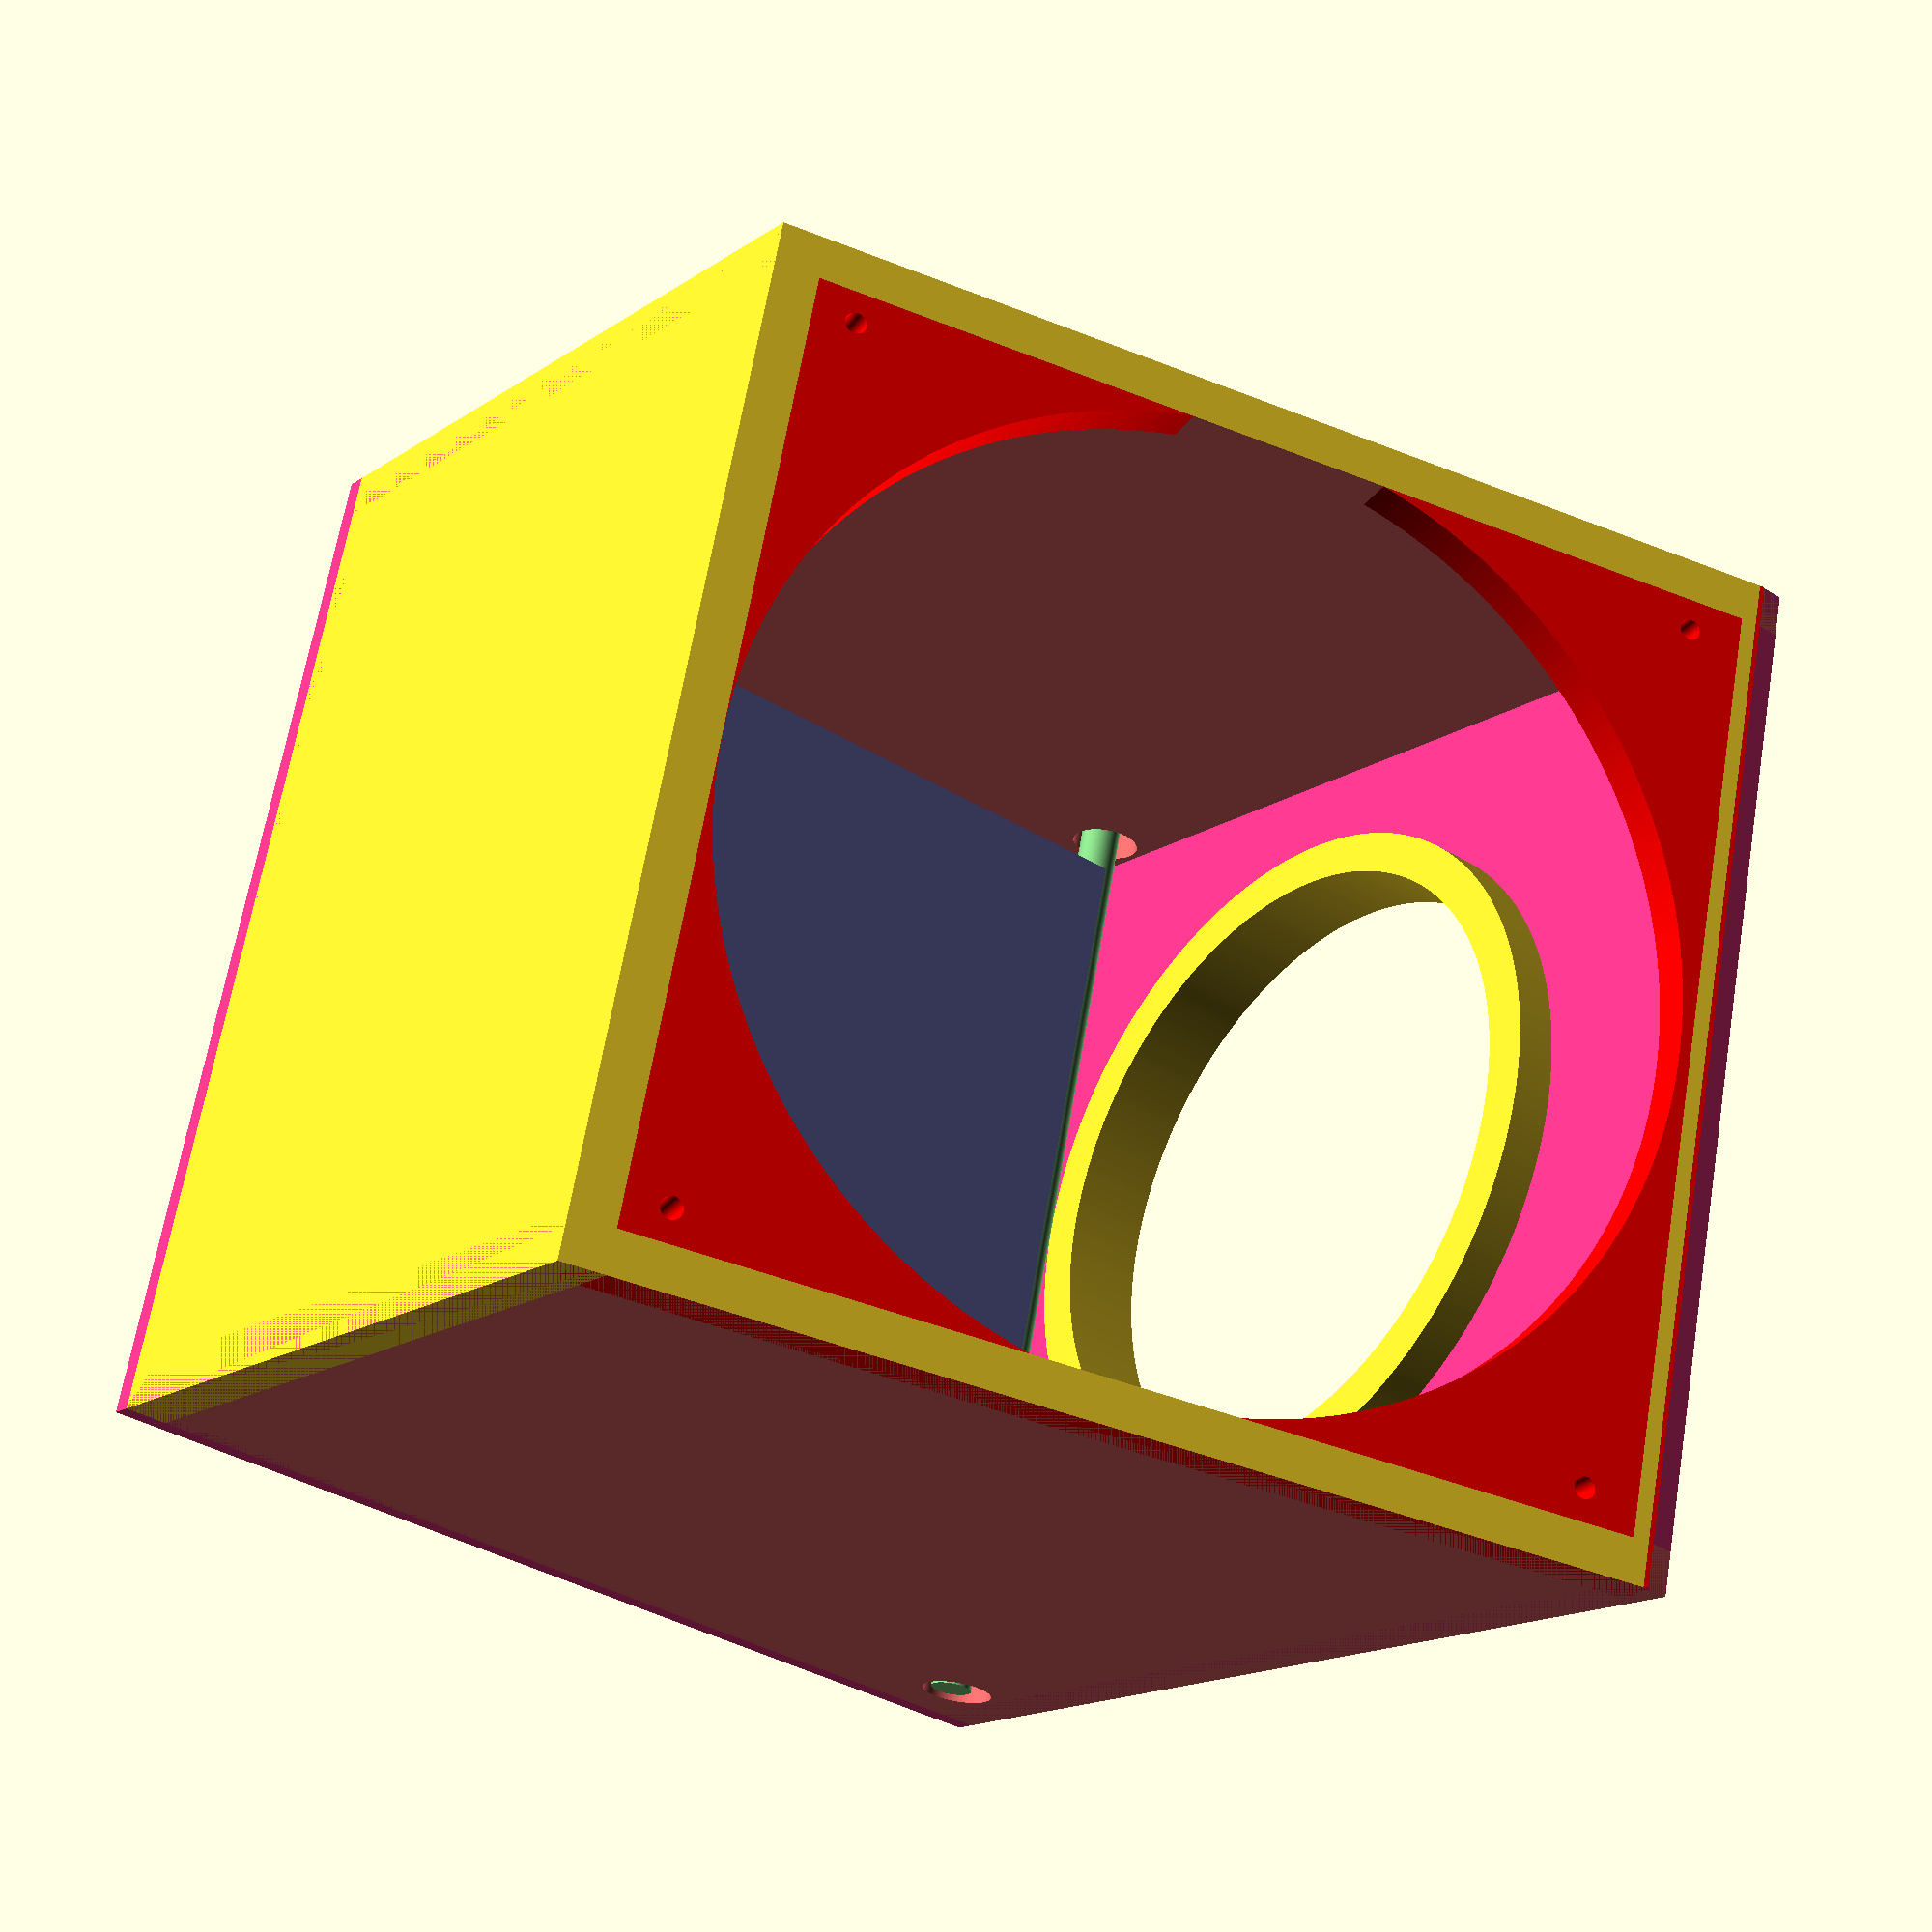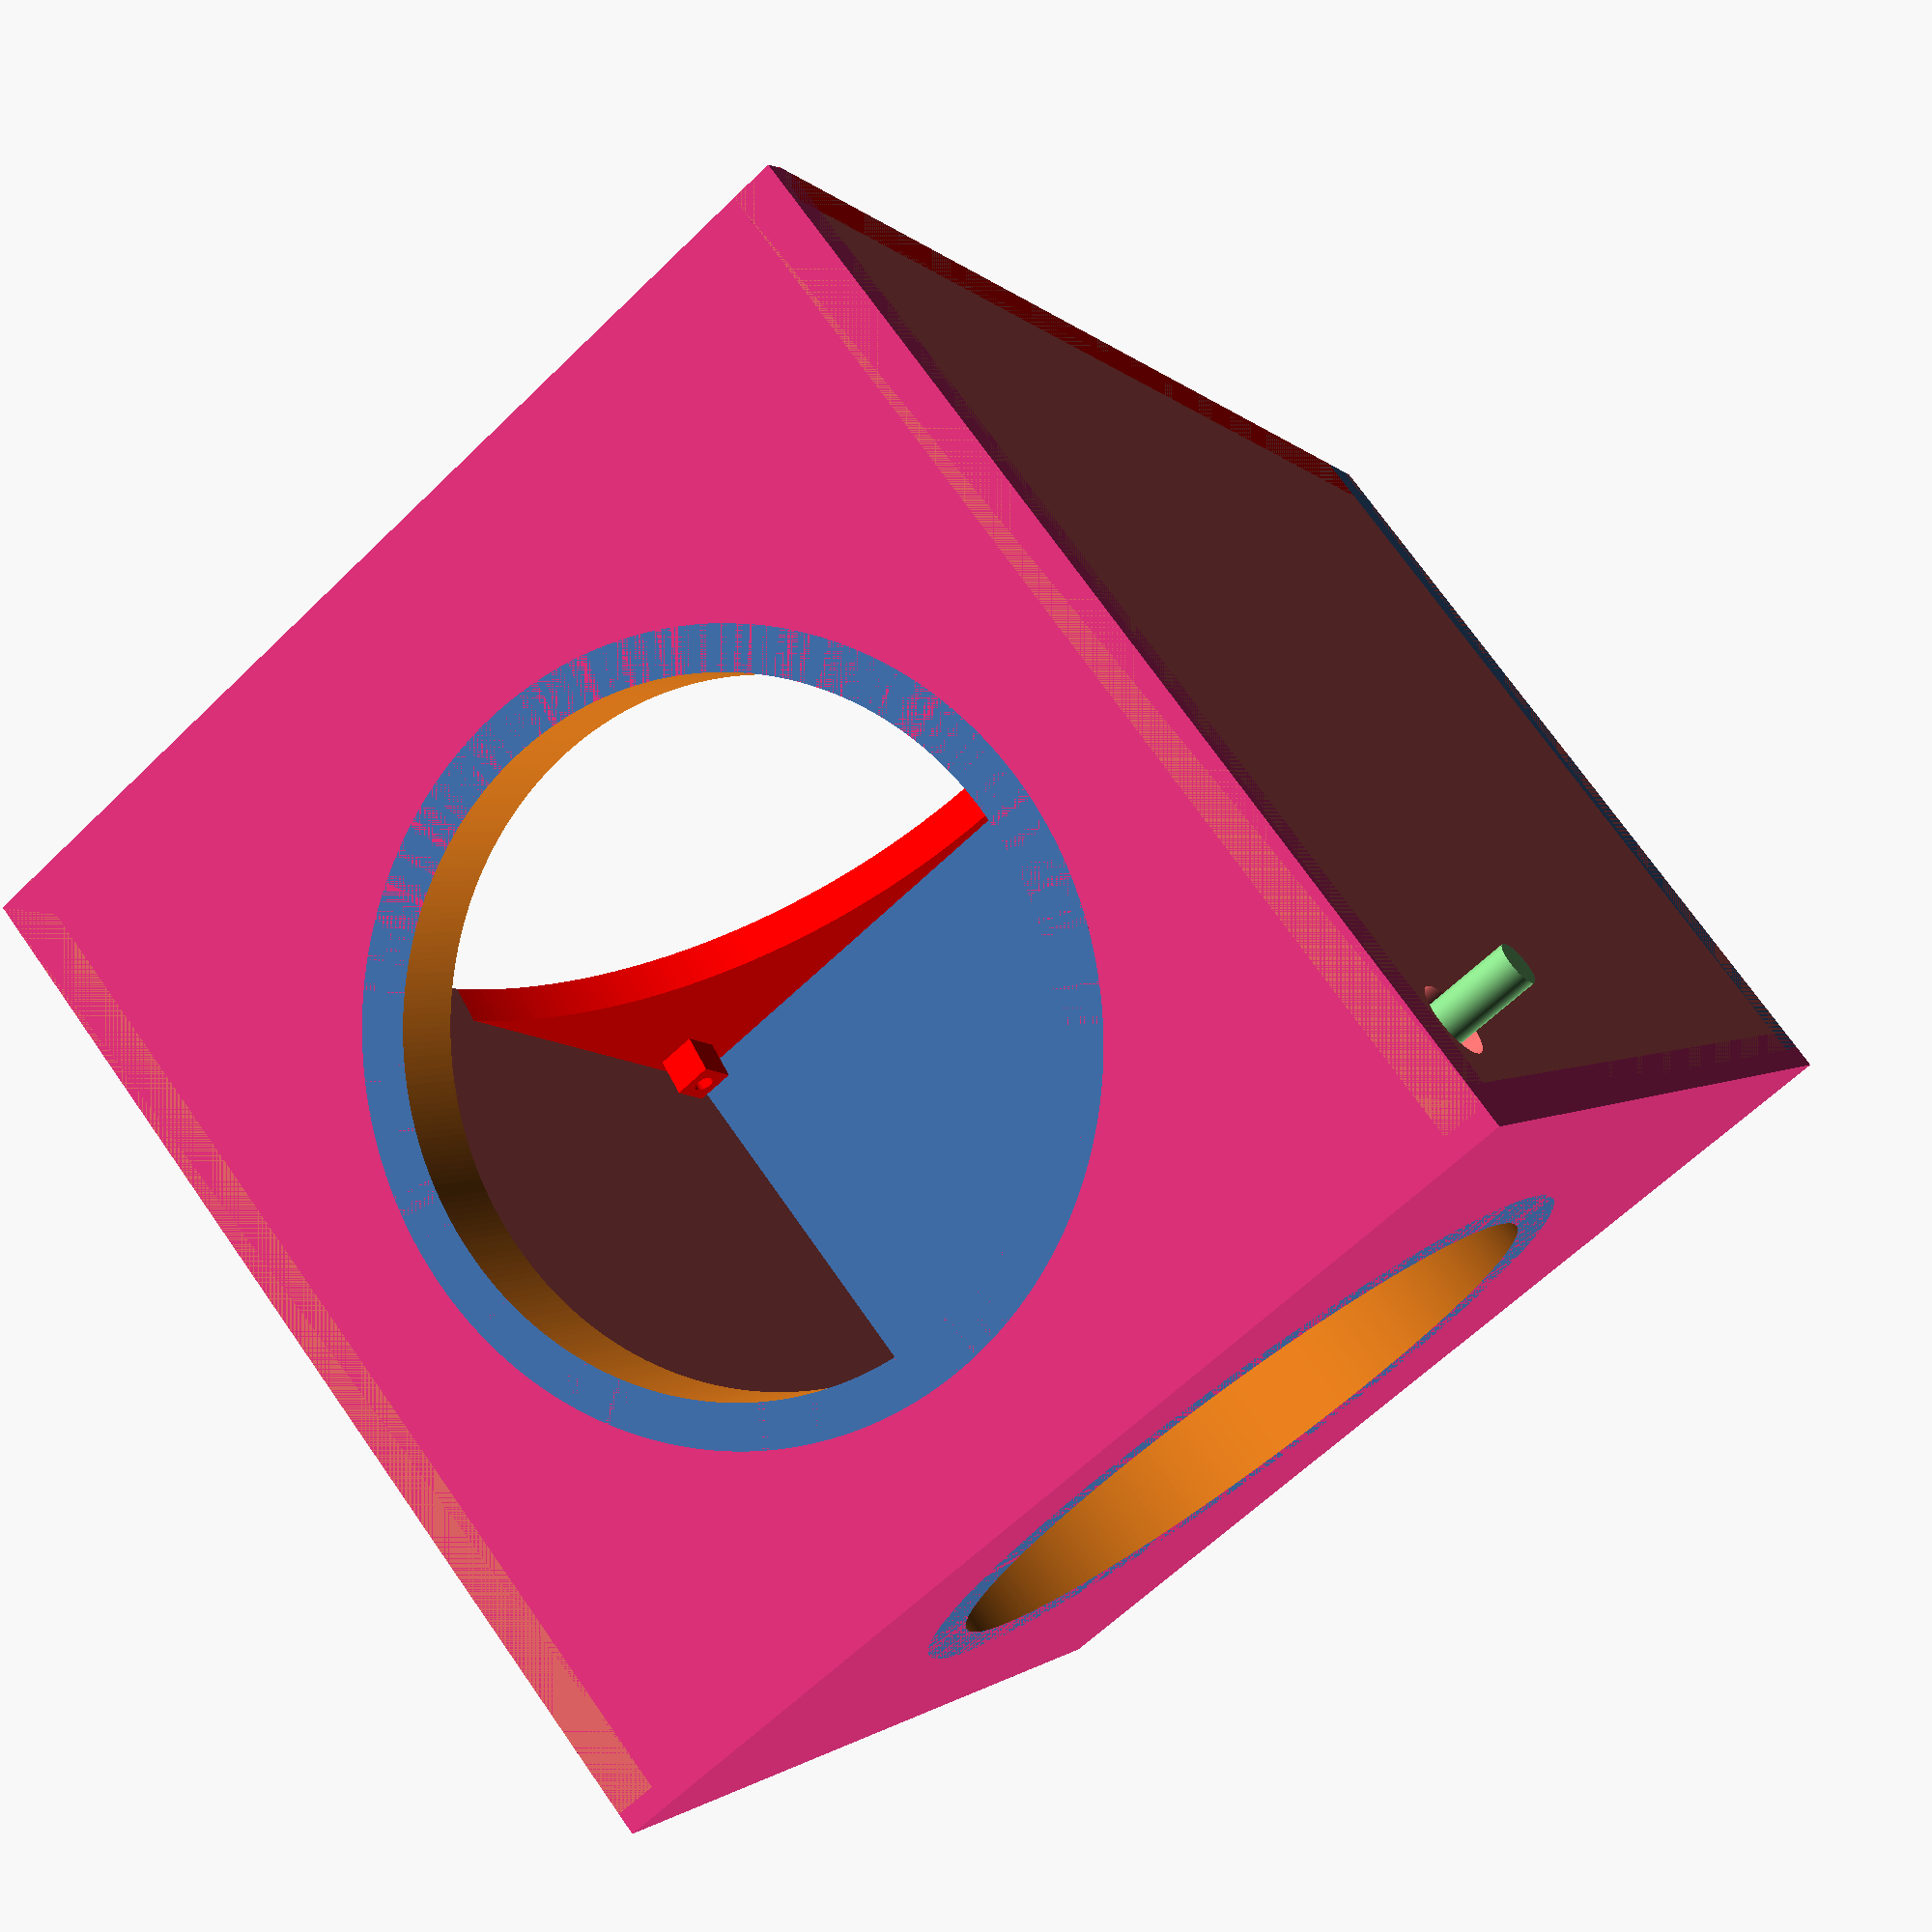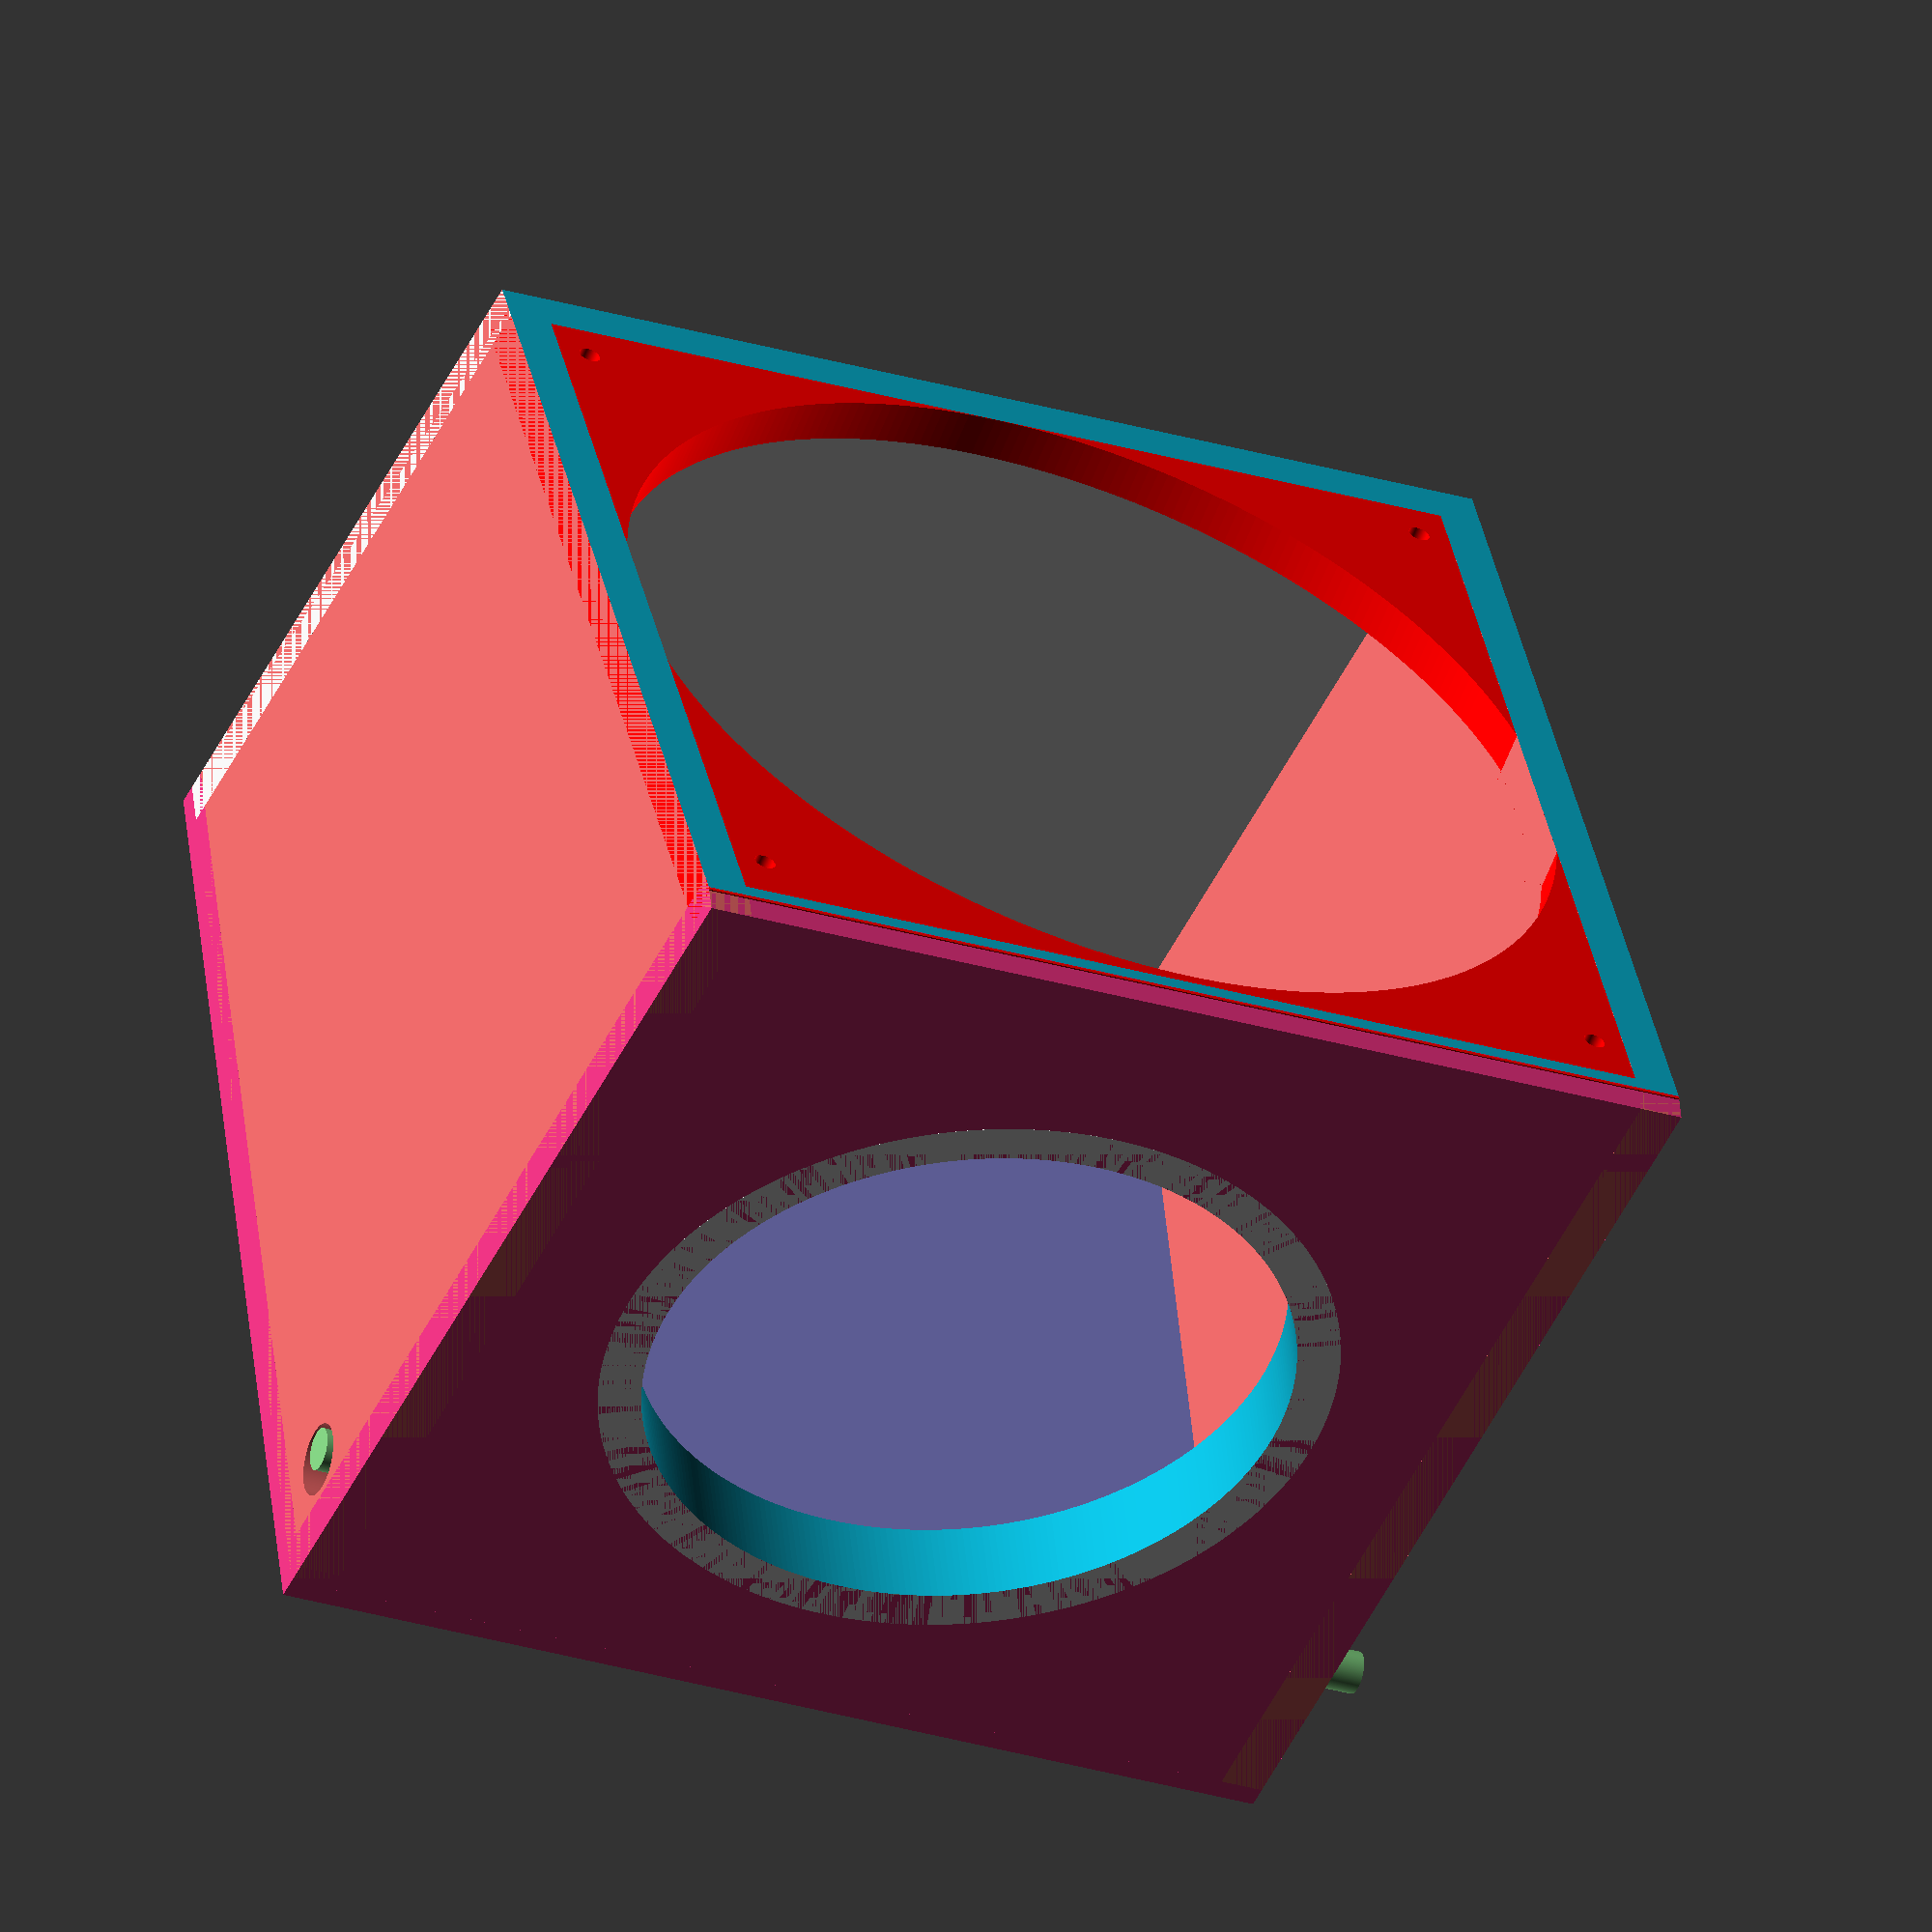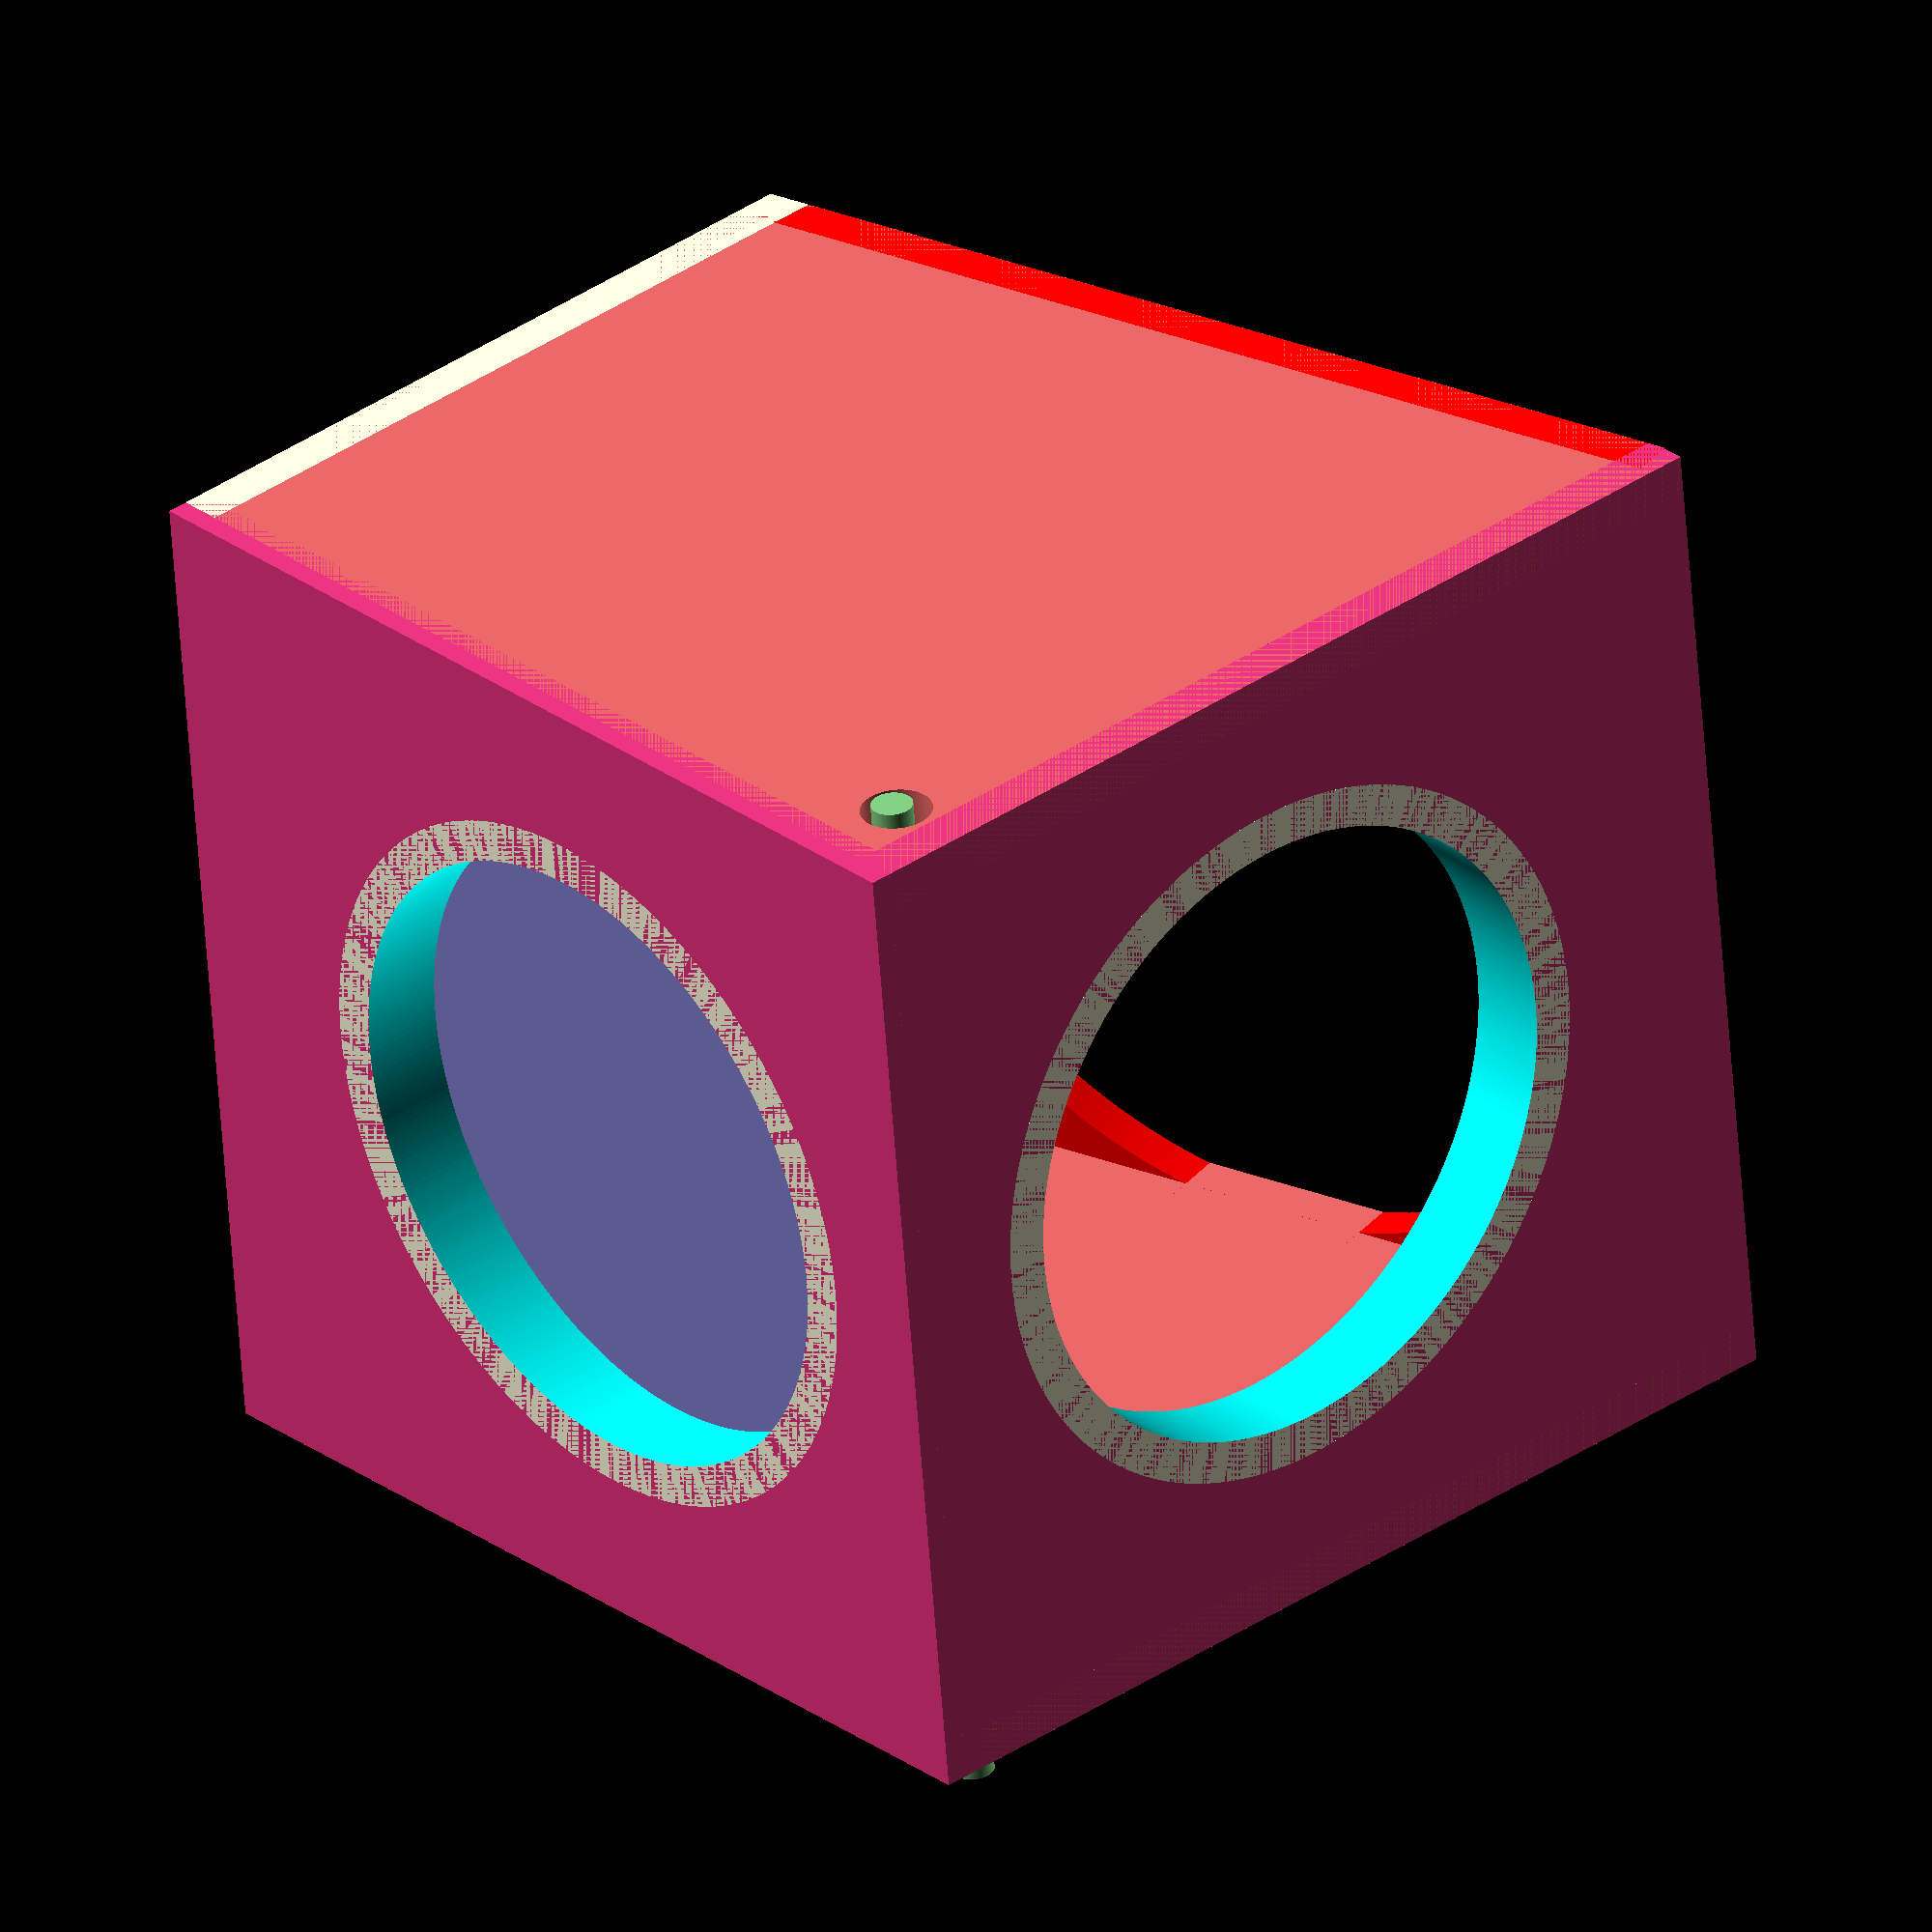
<openscad>
th = 6;
wall = 145;
wall_half = wall / 2 - th /2;
epsilon = 0.1;
r4 = 51-th;
rfan=68;
dfan_h=62;
$fn=320;
$vpt = [0, -20, 100];
difference(){
    union(){
        //right
        translate([wall_half,0,wall / 2])
            s_wall();

        //left
        translate([-wall_half,0,wall / 2])
            s_wall(true);

        //front
        translate([0,wall_half - 18.5,wall / 2]){
            rotate([-15,0,0])
                f_wall();
        }

        //back
        translate([0,- wall_half,wall / 2])
            rotate([90,0,0])
                h_wall();

        //top
        translate([0,0,wall - th])
            rotate([0,0,180])
                h_wall();

        //bottom
        translate([0,0,th / 2])
            cube([wall,wall,th],center=true);
    }
    
    //front diff
        translate([0,wall_half - 18.5 + 3*epsilon + 28.7, wall / 2]){
            rotate([-15,0,0])
                cube([wall+epsilon,50,wall+8*th],center=true);
        }
}


//translate([0,0,wall-th/2])

module s_wall(isLeft=false){
    q = wall/2 - 2*th  ;
    b_r=5.05;
    bi_r=2.95;
    gap = 0.5;
    
    color([0.9,0.4,0.4])
    difference(){
        cube([th,wall,wall],center=true);
        translate([-th/2-epsilon,-q,q])
            rotate([0,90,0]){
                cylinder(r=b_r,h=3 * (th+epsilon) /2);
            }
    }
    
    //door
    translate([0,gap,-3*gap])
    if(isLeft){
        color([0.5,0.5,0.8])
            translate([q+3/2*th, -q,8 ])
                cube([2*q,th,2*q-16],center=true);
        //pivot rod
        color([0.5,0.8,0.5])
            translate([ -th/2 , -q, q ])
            rotate([0,90,0])
                cylinder(r=bi_r,h=wall +10);
    }
    
}

module h_wall(){
    difference(){
        union(){
            translate([0,0,th/2])
               color([0.9,0.2,0.5])
                    cube([wall,wall,th],center=true);
            translate([0,th,-th])
            cylinder(r=r4+th,h=th*2);
        }
        translate([0,th,- th  -epsilon])
        cylinder(r=r4,h=th*2 + 2*epsilon);
    }
}


module f_wall(){
    color([1,0,0])
    difference(){
        union(){
            cube([wall,th,wall],center=true);
            translate([dfan_h,-th,dfan_h])
                cube([th,th,th],center=true);
            translate([dfan_h,-th,-dfan_h])
                cube([th,th,th],center=true);
            translate([-dfan_h,-th,dfan_h])
                cube([th,th,th],center=true);
            translate([-dfan_h,-th,-dfan_h])
                cube([th,th,th],center=true);
            
            
        }
        translate([0,th,0])
        rotate([90,0,0]){
            cylinder(r=rfan, h=2*th + epsilon);
            translate([dfan_h,dfan_h,0])
                cylinder(r=1.5, h=3*th + epsilon);
            translate([dfan_h,-dfan_h,0])
                cylinder(r=1.5, h=3*th + epsilon);
            translate([-dfan_h,dfan_h,0])
                cylinder(r=1.5, h=3*th + epsilon);
            translate([-dfan_h,-dfan_h,0])
                cylinder(r=1.5, h=3*th + epsilon);
            
        }
    }
}

</openscad>
<views>
elev=36.4 azim=254.5 roll=231.3 proj=p view=wireframe
elev=178.1 azim=140.9 roll=156.1 proj=p view=solid
elev=311.3 azim=23.4 roll=354.6 proj=o view=solid
elev=152.1 azim=264.5 roll=221.5 proj=o view=solid
</views>
